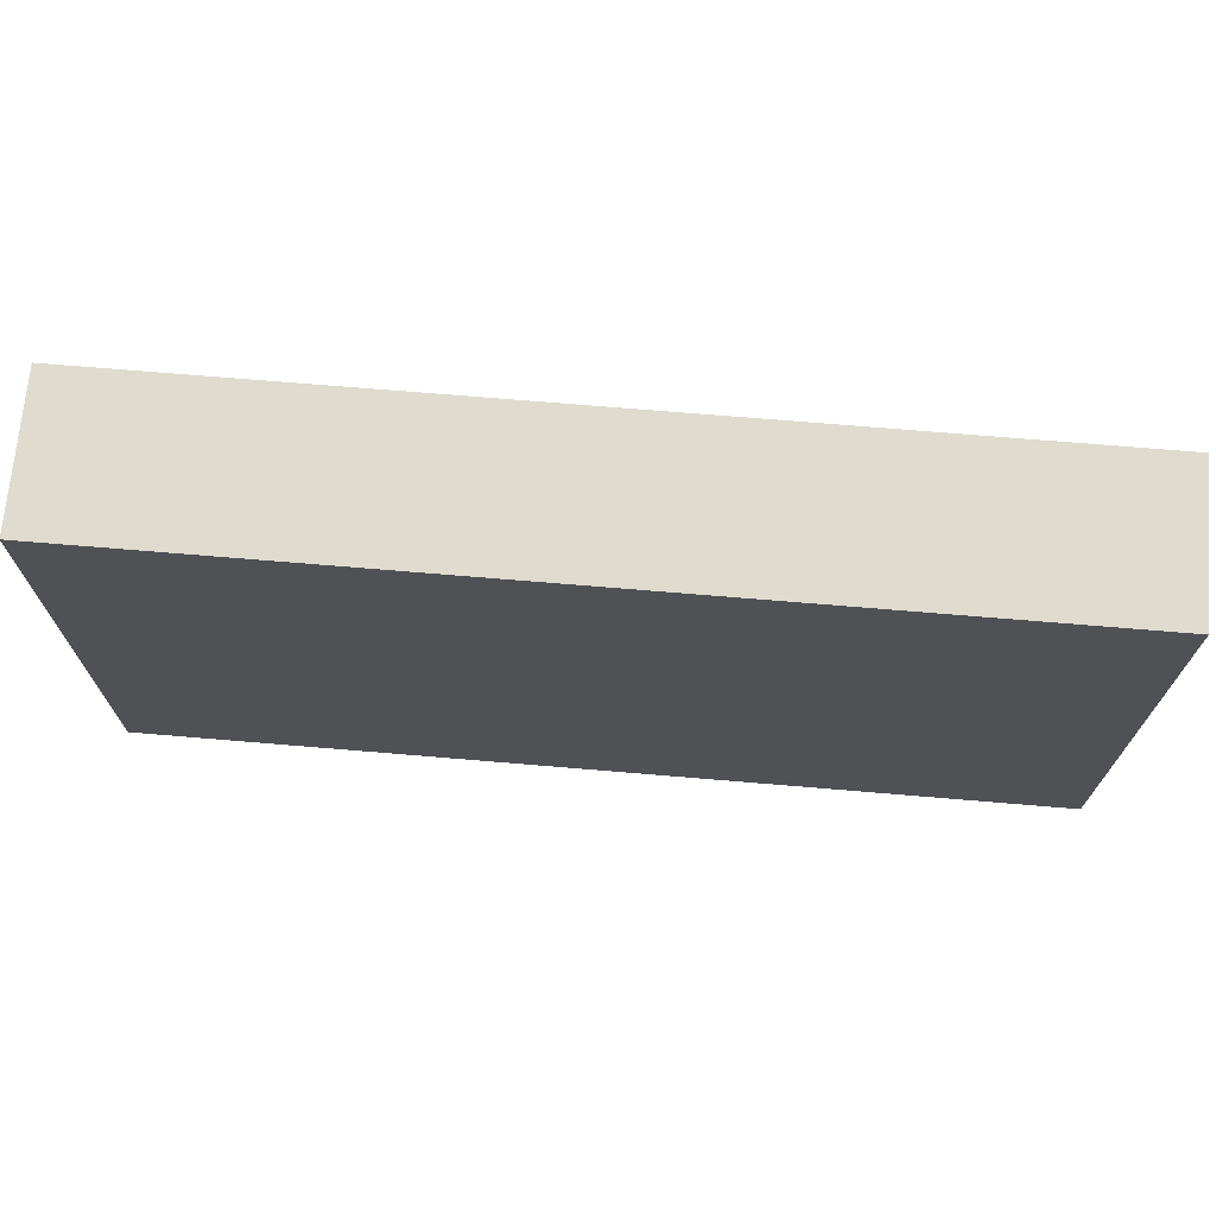
<metadata>
{"format":"obj","ext":"obj","renderer":"f3d","projection":"perspective","resolution":1024,"background":"white","views":[{"elev":70.3,"azim":-175.2,"up":"+Y"}]}
</metadata>
<code>
v -0.08852 -0.04922 -0.01438
v -0.08852 -0.04922 0.01438
v -0.08852 0.04922 -0.01438
v -0.08852 0.04922 0.01438
v 0.08852 -0.04922 -0.01438
v 0.08852 -0.04922 0.01438
v 0.08852 0.04922 -0.01438
v 0.08852 0.04922 0.01438
v 0.07713 0.03644 -0.01438
v 0.03269 -0.04922 -0.000373
v 0.01896 -0.04922 0
v -0.05553 0.01957 0.01438
v 0.08002 -0.04922 -0.003303
v -0.0114 -0.01119 -0.01438
v -0.08852 -0.03424 0.003573
v -0.06942 -0.03298 -0.01438
v -0.08852 -0.01895 0.003694
v -0.08852 -0.004085 0.003694
v -0.08852 0.001773 -0.002362
v -0.08852 0.03069 0.007321
v -0.06315 0.02817 -0.01438
v -0.06266 0.03838 -0.01438
v -0.04778 0.0131 -0.01438
v -0.04763 0.02413 -0.01438
v -0.04669 0.03851 -0.01438
v 0.07956 -0.03884 0.01438
v 0.07983 0.03916 0.01438
v -0.03352 0.02413 -0.01438
v -0.03352 0.03899 -0.01438
v -0.02051 -0.001261 -0.01438
v -0.02024 0.009498 -0.01438
v -0.01942 0.02413 -0.01438
v -0.01909 0.0388 -0.01438
v -0.00531 0.009268 -0.01438
v -0.005477 0.02397 -0.01438
v -0.005275 0.03833 -0.01438
v 0.008782 -0.01673 -0.01438
v 0.008864 -0.005208 -0.01438
v -0.001022 -0.0009104 -0.01438
v 0.008542 0.009057 -0.01438
v 0.008797 0.02413 -0.01438
v 0.008559 0.03788 -0.01438
v 0.02271 -0.01607 -0.01438
v 0.02256 -0.003975 -0.01438
v 0.0229 0.009268 -0.01438
v 0.0229 0.02413 -0.01438
v 0.0231 0.03749 -0.01438
v 0.03719 -0.01547 -0.01438
v 0.03701 -0.005595 -0.01438
v 0.03701 0.009268 -0.01438
v 0.03701 0.02413 -0.01438
v -0.05147 -0.04922 -0.005237
v 0.03745 0.03771 -0.01438
v 0.05193 -0.03308 -0.01438
v 0.08852 0.03667 -0.01438
v 0.06523 0.03667 -0.01438
v 0.05182 -0.02008 -0.01438
v -0.08852 0.01954 -0.000571
v 0.05112 -0.005595 -0.01438
v -0.04114 0.004924 -0.01438
v -0.06348 -0.004634 0.01438
v 0.05104 0.009219 -0.01438
v -0.05476 0.003683 -0.01438
v -0.02654 -0.01118 -0.01438
v -0.06357 0.02516 0.01438
v 0.05112 0.02413 -0.01438
v 0.00381 -0.02604 -0.01438
v 0.01585 -0.02509 -0.01438
v 0.05195 0.03722 -0.01438
v -0.07833 0.02444 0.01438
v -0.06879 0.0195 -0.01438
v 0.04318 -0.02446 -0.01438
v 0.06523 -0.02972 -0.01438
v 0.06438 -0.01924 -0.01438
v 0.06498 -0.00601 -0.01438
v -0.009252 -0.04922 0
v 0.06523 0.009268 -0.01438
v 0.06471 0.02423 -0.01438
v -0.0804 -0.04922 4.706e-05
v 0.07851 -0.03449 -0.01438
v 0.07887 -0.01868 -0.01438
v 0.07933 -0.005595 -0.01438
v 0.07933 0.009268 -0.01438
v -0.06087 -0.03261 -0.01438
v 0.07868 0.02382 -0.01438
v 0.03527 -0.03947 0.01438
v -0.06281 -0.03962 0.01438
v -0.02191 -0.04002 0.01438
v 0.02085 -0.03937 0.01438
v 0.002198 0.04922 -0.003089
v -0.08852 0.03743 -0.01438
v -0.08852 0.03152 -0.003253
v -0.08852 -0.01152 -0.005342
v 0.07953 -0.007431 0.01438
v 0.07953 -0.02229 0.01438
v 0.07687 -0.04922 -0.01438
v -0.07933 -0.03899 0.01438
v 0.07687 0.04922 -0.01438
v 0.06536 -0.04922 -0.003609
v -0.06932 -0.03079 0.01438
v -0.05736 -0.03077 0.01438
v -0.05253 -0.02215 0.01438
v -0.06142 -0.04922 -0.002974
v -0.04335 -0.02938 0.01438
v -0.07382 0.04052 -0.01438
v -0.04282 -0.01715 0.01438
v -0.02739 -0.02984 0.01438
v -0.02873 -0.01533 0.01438
v -0.0229 -0.009268 0.01438
v -0.01595 -0.0306 0.01438
v -0.01473 -0.01533 0.01438
v 3.041e-05 -0.04207 0.01438
v 0 -0.02972 0.01438
v 0 -0.01486 0.01438
v 0.0008975 -0.0001519 0.01438
v 0.01411 -0.02972 0.01438
v 0.01411 0 0.01438
v 0.01411 0.01486 0.01438
v 0.02865 -0.0296 0.01438
v 0.02821 0 0.01438
v 0.0273 0.01528 0.01438
v 0.07733 -0.04922 0.01438
v 0.04229 -0.02983 0.01438
v 0.04216 -0.01442 0.01438
v 0.04232 0 0.01438
v 0.04763 0.03532 0.01438
v 0.05573 -0.02929 0.01438
v 0.05643 -0.0152 0.01438
v 0.05643 0 0.01438
v 0.05643 0.01486 0.01438
v 0.05616 0.03087 0.01438
v 0.07145 -0.03 0.01438
v 0.07083 -0.01533 0.01438
v 0.07067 -1.908e-05 0.01438
v 0.07089 0.0147 0.01438
v 0.07054 0.02972 0.01438
v -0.04207 -0.04922 0.003635
v -0.03045 -0.04922 0.003826
v 0.001184 -0.04922 0.006529
v 0.02138 0.04922 0.006924
v 0.06024 -0.04086 -0.01438
v 0.03747 0.04922 0.002557
v 0.07123 -0.04922 0.007201
v -0.07054 -0.04922 0.01438
v -0.05643 -0.04922 0.01438
v -0.04232 -0.04922 0.01438
v -0.02821 -0.04922 0.01438
v -0.01411 -0.04922 0.01438
v 0.02811 -0.04922 0.01438
v 0.04232 -0.04922 0.01438
v 0.05643 -0.04922 0.01438
v 0.06614 -0.04922 0.01438
v -0.07933 -0.02413 0.01438
v -0.08199 0.01535 0.01438
v -0.06502 -0.02278 0.01438
v -0.07054 -0.01486 0.01438
v -0.07054 0 0.01438
v -0.07228 0.01467 0.01438
v -0.02054 -0.04922 0.001228
v -0.07101 0.0362 0.01438
v -0.05643 -0.009268 0.01438
v -0.05643 0.005595 0.01438
v -0.08852 0.03841 0.01438
v -0.05593 0.03546 0.01438
v -0.03847 -0.005757 0.01438
v -0.04385 0.005373 0.01438
v -0.04232 0.02046 0.01438
v -0.02794 0.005015 0.01438
v -0.02736 0.01532 0.01438
v -0.02843 0.02976 0.01438
v -0.008797 0.005595 0.01438
v -0.01471 0.01436 0.01438
v -0.01411 0.02972 0.01438
v 0.0002101 0.01471 0.01438
v 0 0.03532 0.01438
v 0.01411 0.03532 0.01438
v 0.02878 0.03673 0.01438
v 0.07976 0.04922 0.0008434
v -0.002655 -0.01023 -0.01438
v -0.08852 -0.03251 0.01438
v -0.08852 -0.01683 0.01438
v -0.08852 -0.004085 0.01438
v -0.08852 0.01046 0.01438
v -0.08852 0.02754 0.01438
v -0.05243 0.04922 -0.00247
v 0.08852 0.03892 0.01438
v 0.08852 -0.03808 0.002254
v -0.07953 0.04922 0.003275
v 0.06339 0.03722 0.01438
v -0.03909 0.04922 -0.003028
v -0.02562 0.04922 -0.00334
v -0.01074 0.04922 -0.003976
v 0.03527 -0.007431 0.01438
v 0.03527 0.007431 0.01438
v 0.06334 0.007349 0.01438
v 0.01411 0.04922 -0.003089
v 0.02821 0.04922 -0.003089
v 0.02918 0.001051 -0.01438
v 0.0293 0.03065 -0.01438
v 0.03527 -0.02229 0.01438
v 0.06396 -0.03763 0.01438
v 0.04617 0.04922 -0.003436
v 0.04672 0.04922 0.008203
v -0.07319 0.04922 -0.01438
v 0.07054 0.04922 0.01438
v -0.07054 0.04922 0.01438
v -0.05433 0.04922 0.01438
v -0.04123 0.04922 0.01438
v -0.0287 0.04922 0.01438
v -0.01411 0.04922 0.01438
v 0 0.04922 0.01438
v 0.01354 0.04922 0.01438
v 0.02821 0.04922 0.01438
v 0.04217 0.04922 0.01438
v 0.054 0.04922 0.01438
v 0.08852 -0.02995 -0.002914
v 0.02927 0.016 -0.01438
v -0.04135 -0.02867 -0.01438
v 0.08852 -0.01486 -0.003694
v 0.08852 -0.01082 0.007564
v -0.02647 0.03156 -0.01438
v 0.08852 0 -0.003694
v -0.03566 -0.03722 0.01438
v -0.03539 -0.02244 0.01438
v -0.04135 -0.01381 -0.01438
v -0.02719 -0.02861 -0.01438
v 0.08852 0.0001973 0.005063
v 0.08852 0.03105 -0.007036
v 0.08852 -0.03168 -0.01438
v 0.08852 -0.02046 -0.01438
v 0.08852 -0.005321 -0.01438
v 0.08852 0.01181 -0.01438
v 0.08852 0.02413 -0.01438
v 0.08852 -0.04922 0.004892
v -0.08852 0.04027 -0.005639
v -0.08852 0.0405 0.003694
v -0.08852 0.04922 -0.001652
v -0.07489 -0.04922 -0.006199
v -0.01314 0.03078 -0.01438
v 0.001011 0.03082 -0.01438
v 0.01515 0.00124 -0.01438
v 0.01508 0.03078 -0.01438
v 0.0574 0.001051 -0.01438
v 0.07162 0.001502 -0.01438
v -0.04938 -0.001837 0.01438
v -0.04938 0.02789 0.01438
v -0.06954 0.001252 -0.01438
v -0.01307 -0.02857 -0.01438
v -0.08852 -0.04922 0.003978
v -0.07558 -0.04206 -0.01438
v -0.07487 -0.02004 -0.01438
v -0.07546 -0.005422 -0.01438
v -0.07479 0.01032 -0.01438
v -0.05442 0.01835 -0.01438
v 0.000969 0.01591 -0.01438
v 0.01508 0.01596 -0.01438
v 0.0577 -0.0137 -0.01438
v 0.05817 0.0167 -0.01438
v 0.07171 -0.01374 -0.01438
v 0.0715 0.01591 -0.01438
v -0.05109 -0.0377 0.01438
v -0.02116 -0.02229 0.01438
v -0.007081 -0.03777 0.01438
v -0.006932 -0.02225 0.01438
v 0.007054 -0.03716 0.01438
v -0.04938 0.01303 0.01438
v -0.05536 -0.0137 -0.01438
v 0.04406 0.001837 -0.01438
v -0.0616 -0.02102 -0.01438
v 0.04329 0.03078 -0.01438
v -0.0613 -0.005494 -0.01438
v -0.06174 0.009268 -0.01438
v -0.04887 -0.03385 -0.01438
v -0.04757 -0.02016 -0.01438
v -0.04763 -0.005595 -0.01438
v -0.03352 -0.03532 -0.01438
v -0.0331 -0.02045 -0.01438
v 0.007054 0.02229 0.01438
v -0.03352 -0.005595 -0.01438
v 0.04332 0.01601 -0.01438
v -0.01942 -0.03532 -0.01438
v -0.01942 -0.02046 -0.01438
v 0.04949 0.007447 0.01438
v -0.00531 -0.03532 -0.01438
v -0.00531 -0.02046 -0.01438
v 0.008584 -0.0373 -0.01438
v 0.02821 0.02509 0.01438
v 0.0229 -0.03532 -0.01438
v 0.02588 -0.02571 -0.01438
v -0.08852 -0.03295 -0.01438
v -0.08852 -0.01895 -0.01438
v -0.03046 -0.04922 -0.01438
v -0.0185 -0.04922 -0.01438
v -0.004007 -0.04922 -0.01438
v 0.00971 -0.04922 -0.01438
v 0.02382 -0.04922 -0.01438
v 0.03792 -0.04922 -0.01438
v 0.05533 -0.04922 -0.01438
v -0.04618 0.04922 0.00535
v -0.01915 0.04922 0.00554
v 0.06523 -0.04922 -0.01438
v -0.08852 -0.004085 -0.01438
v -0.08852 0.009268 -0.01438
v -0.08852 0.02564 -0.01438
v -0.07182 -0.04922 -0.01438
v -0.06083 -0.04922 -0.01438
v 0.03608 0.04292 0.01438
v -0.04672 -0.04922 -0.01438
v -0.04938 0.04227 0.01438
v -0.007054 0.04227 0.01438
v 0.02116 0.04227 0.01438
v 0.08852 0.03381 0.008203
v -0.08024 0.03288 0.01438
v -0.03356 0.04922 0.005614
v -0.02867 0.03947 0.01438
v 0.03702 -0.03967 -0.01438
v 0.08852 -0.03947 0.01438
v 0.08852 0 0.01438
v 0.08852 0.01377 0.01438
v 0.08852 0.02863 0.01438
v -0.08852 -0.04151 -0.002254
v 0.03869 0.03511 0.01438
v -0.009313 -0.001044 -0.01438
v -0.01851 0.005595 0.01438
v -0.06205 0.04922 -0.005556
v -0.01314 -0.04133 -0.01438
v -0.05423 -0.04227 -0.01438
v 0.006597 0.04227 0.01438
v -0.07865 0.04922 -0.004966
v -0.08852 -0.02638 -0.002254
v 0.08852 0.02496 0.001015
v 0.06061 0.04922 -0.002554
v 0.07054 0.04922 -0.003089
v 0.08852 0.009473 -0.003694
v -0.08852 0.02025 0.008203
v -0.06174 0.04922 -0.01438
v -0.04933 0.04922 -0.01438
v -0.03352 0.04922 -0.01438
v -0.02382 0.04922 -0.01438
v -0.08852 -0.04151 0.009036
v -0.00531 0.04922 -0.01438
v 0.08852 -0.04922 -0.005018
v 0.009682 0.04922 -0.01438
v 0.0229 0.04922 -0.01438
v 0.03701 0.04922 -0.01438
v 0.0519 0.04922 -0.01438
v 0.06523 0.04922 -0.01438
v 0.08852 0.04922 -0.003089
v -0.01456 0.04922 -0.01438
v -0.08218 0.002591 -0.01438
v 0.04475 -0.04922 0.005645
v -0.07953 -0.01584 0.01438
v 0.05377 0.04922 0.002557
v 0.07953 0.01431 0.01438
v 0.07953 0.02918 0.01438
v -0.07953 -0.04922 0.01438
v -0.07953 0.04922 0.01438
v 0.07953 0.04922 0.01438
v 0.08852 -0.04045 -0.01438
v 0.02996 0.04411 -0.01438
v 0.001563 0.04452 -0.01438
v 0.04406 0.04411 -0.01438
v 0.04663 -0.04922 -0.01438
v -0.02464 -0.04227 -0.01438
v -0.08024 0.03156 -0.01438
v 0.07105 0.0304 -0.01438
v 0.0827 0.04295 -0.01438
v 0.0711 0.04336 -0.01438
v 0.009971 -0.04922 0.00621
v 0.02359 -0.04922 0.007189
v 0.05441 -0.04922 -0.0005949
v -0.0631 0.01171 0.01438
v -0.03527 0.01023 0.01438
v -0.03527 0.02509 0.01438
v -0.05487 0.03279 -0.01438
v 0.01651 -0.01067 -0.01438
v 0.07228 -0.02509 -0.01438
v -0.08852 0.01919 0.01438
v -0.07054 0.04922 0
v -0.08278 -0.02671 -0.01438
v 0.05158 -0.03928 0.01438
v 0.08852 -0.02229 0.01438
v 0.04232 0.02229 0.01438
v 0.02107 -0.01476 0.01438
v 0.007054 -0.04922 0.01438
f 1 238 79
f 1 79 249
f 1 305 238
f 1 249 321
f 1 290 250
f 1 250 305
f 1 321 290
f 2 97 180
f 2 356 97
f 2 180 340
f 2 340 249
f 2 249 356
f 3 105 91
f 3 91 235
f 3 204 105
f 3 329 204
f 3 235 237
f 3 237 329
f 4 236 163
f 4 163 357
f 4 188 237
f 4 357 188
f 4 237 236
f 5 13 96
f 5 342 13
f 5 96 359
f 5 359 342
f 6 26 122
f 6 317 26
f 6 122 234
f 6 234 317
f 7 348 55
f 7 55 367
f 7 98 348
f 7 367 98
f 8 27 186
f 8 358 27
f 8 348 178
f 8 178 358
f 8 186 312
f 8 312 348
f 9 55 85
f 9 367 55
f 9 366 56
f 9 56 368
f 9 85 366
f 9 98 367
f 9 368 98
f 10 11 296
f 10 370 11
f 10 296 297
f 10 297 363
f 10 298 351
f 10 363 298
f 10 351 370
f 11 295 296
f 11 369 295
f 11 370 369
f 12 246 65
f 12 65 372
f 12 162 266
f 12 372 162
f 12 167 246
f 12 266 167
f 13 99 96
f 13 143 99
f 13 122 143
f 13 234 122
f 13 342 234
f 14 282 64
f 14 64 323
f 14 179 285
f 14 323 179
f 14 285 282
f 15 180 181
f 15 340 180
f 15 181 330
f 15 290 321
f 15 330 290
f 15 321 340
f 16 269 84
f 16 84 306
f 16 250 290
f 16 306 250
f 16 251 269
f 16 380 251
f 16 290 380
f 17 18 93
f 17 181 18
f 17 93 330
f 17 330 181
f 18 19 93
f 18 183 19
f 18 181 182
f 18 182 183
f 19 302 93
f 19 183 303
f 19 303 302
f 20 92 58
f 20 58 335
f 20 236 92
f 20 184 163
f 20 163 236
f 20 335 184
f 21 105 22
f 21 22 375
f 21 24 254
f 21 375 24
f 21 254 71
f 21 71 365
f 21 365 105
f 22 105 336
f 22 336 337
f 22 337 375
f 23 24 31
f 23 254 24
f 23 31 60
f 23 60 63
f 23 63 272
f 23 272 254
f 24 25 28
f 24 375 25
f 24 28 31
f 25 29 28
f 25 337 29
f 25 375 337
f 26 152 122
f 26 132 152
f 26 382 132
f 26 317 382
f 27 205 136
f 27 136 355
f 27 320 186
f 27 358 205
f 27 355 320
f 28 29 221
f 28 221 31
f 29 33 221
f 29 339 33
f 29 337 338
f 29 338 339
f 30 279 31
f 30 31 323
f 30 64 279
f 30 323 64
f 31 32 35
f 31 221 32
f 31 35 34
f 31 34 323
f 31 279 60
f 32 221 33
f 32 33 239
f 32 239 35
f 33 36 239
f 33 349 36
f 33 339 349
f 34 35 255
f 34 40 39
f 34 39 323
f 34 255 40
f 35 239 36
f 35 36 240
f 35 240 41
f 35 41 255
f 36 42 240
f 36 361 42
f 36 349 341
f 36 341 361
f 37 179 38
f 37 38 376
f 37 43 68
f 37 376 43
f 37 68 67
f 37 67 285
f 37 285 179
f 38 39 40
f 38 179 39
f 38 40 241
f 38 241 44
f 38 44 376
f 39 179 323
f 40 255 41
f 40 41 256
f 40 45 241
f 40 256 45
f 41 240 42
f 41 42 242
f 41 242 46
f 41 46 256
f 42 47 242
f 42 343 47
f 42 361 343
f 43 44 48
f 43 376 44
f 43 48 289
f 43 289 68
f 44 45 198
f 44 241 45
f 44 49 48
f 44 198 49
f 45 46 217
f 45 256 46
f 45 50 198
f 45 217 50
f 46 47 199
f 46 242 47
f 46 199 51
f 46 51 217
f 47 53 199
f 47 360 53
f 47 343 344
f 47 344 360
f 48 49 268
f 48 59 57
f 48 57 72
f 48 268 59
f 48 72 289
f 49 198 50
f 49 50 268
f 50 217 51
f 50 51 280
f 50 62 268
f 50 280 62
f 51 199 53
f 51 53 270
f 51 270 66
f 51 66 280
f 52 145 103
f 52 103 306
f 52 137 145
f 52 292 137
f 52 308 292
f 52 306 308
f 53 69 270
f 53 362 69
f 53 360 345
f 53 345 362
f 54 72 57
f 54 57 73
f 54 363 72
f 54 73 141
f 54 141 363
f 55 233 85
f 55 228 233
f 55 348 228
f 56 78 69
f 56 69 346
f 56 366 78
f 56 346 347
f 56 347 368
f 57 59 257
f 57 74 73
f 57 257 74
f 58 92 304
f 58 303 183
f 58 183 335
f 58 304 303
f 59 62 243
f 59 268 62
f 59 243 75
f 59 75 257
f 60 275 63
f 60 279 275
f 61 157 156
f 61 156 161
f 61 162 157
f 61 161 162
f 62 66 258
f 62 280 66
f 62 77 243
f 62 258 77
f 63 271 272
f 63 275 271
f 64 277 279
f 64 282 277
f 65 70 158
f 65 160 70
f 65 158 372
f 65 164 160
f 65 246 164
f 66 69 78
f 66 270 69
f 66 78 258
f 67 68 286
f 67 284 285
f 67 286 284
f 68 288 286
f 68 289 288
f 69 362 346
f 70 154 158
f 70 184 154
f 70 160 313
f 70 313 184
f 71 272 253
f 71 253 303
f 71 254 272
f 71 303 304
f 71 304 365
f 72 288 289
f 72 316 288
f 72 363 316
f 73 74 377
f 73 80 96
f 73 377 80
f 73 96 141
f 74 257 75
f 74 75 259
f 74 259 81
f 74 81 377
f 75 243 77
f 75 77 244
f 75 244 82
f 75 82 259
f 76 139 148
f 76 295 139
f 76 148 159
f 76 159 293
f 76 293 294
f 76 294 295
f 77 258 78
f 77 78 260
f 77 83 244
f 77 260 83
f 78 85 260
f 78 366 85
f 79 238 144
f 79 144 356
f 79 356 249
f 80 81 229
f 80 377 81
f 80 359 96
f 80 229 359
f 81 82 231
f 81 259 82
f 81 230 229
f 81 231 230
f 82 83 231
f 82 244 83
f 83 85 232
f 83 260 85
f 83 232 231
f 84 269 273
f 84 273 327
f 84 327 306
f 85 233 232
f 86 119 89
f 86 89 149
f 86 123 119
f 86 381 123
f 86 149 150
f 86 150 381
f 87 100 97
f 87 97 144
f 87 101 100
f 87 261 101
f 87 144 145
f 87 145 261
f 88 110 107
f 88 107 223
f 88 148 110
f 88 147 148
f 88 223 147
f 89 119 116
f 89 116 265
f 89 385 149
f 89 265 385
f 90 192 210
f 90 341 192
f 90 212 196
f 90 196 343
f 90 210 211
f 90 211 212
f 90 343 341
f 91 92 235
f 91 304 92
f 91 105 365
f 91 365 304
f 92 236 235
f 93 302 291
f 93 291 330
f 94 133 95
f 94 95 382
f 94 134 133
f 94 354 134
f 94 318 354
f 94 382 318
f 95 133 132
f 95 132 382
f 96 99 301
f 96 301 141
f 97 100 153
f 97 356 144
f 97 153 180
f 98 333 178
f 98 178 348
f 98 347 333
f 98 368 347
f 99 143 151
f 99 151 371
f 99 298 301
f 99 371 298
f 100 101 155
f 100 155 153
f 101 104 102
f 101 102 155
f 101 261 104
f 102 104 106
f 102 106 161
f 102 161 155
f 103 145 144
f 103 144 238
f 103 238 305
f 103 305 306
f 104 224 106
f 104 146 223
f 104 261 146
f 104 223 224
f 105 204 336
f 106 108 165
f 106 224 108
f 106 165 161
f 107 110 262
f 107 224 223
f 107 262 224
f 108 111 109
f 108 109 165
f 108 262 111
f 108 224 262
f 109 111 324
f 109 168 165
f 109 324 168
f 110 263 113
f 110 113 264
f 110 148 263
f 110 264 262
f 111 114 115
f 111 264 114
f 111 115 171
f 111 171 324
f 111 262 264
f 112 113 263
f 112 265 113
f 112 263 148
f 112 148 385
f 112 385 265
f 113 116 264
f 113 265 116
f 114 117 115
f 114 264 116
f 114 116 384
f 114 384 117
f 115 117 118
f 115 118 174
f 115 174 171
f 116 119 384
f 117 120 118
f 117 384 120
f 118 120 121
f 118 121 287
f 118 278 174
f 118 287 278
f 119 123 200
f 119 200 384
f 120 194 121
f 120 193 125
f 120 125 194
f 120 384 193
f 121 194 383
f 121 383 287
f 122 152 143
f 123 127 124
f 123 124 200
f 123 381 127
f 124 129 125
f 124 125 193
f 124 127 128
f 124 128 129
f 124 193 384
f 124 384 200
f 125 129 283
f 125 383 194
f 125 283 383
f 126 131 215
f 126 383 131
f 126 215 214
f 126 214 322
f 126 322 383
f 127 132 128
f 127 201 132
f 127 381 201
f 128 133 129
f 128 132 133
f 129 133 134
f 129 134 195
f 129 195 283
f 130 136 131
f 130 131 383
f 130 135 136
f 130 195 135
f 130 283 195
f 130 383 283
f 131 136 189
f 131 189 215
f 132 201 152
f 134 135 195
f 134 354 135
f 135 355 136
f 135 354 355
f 136 205 189
f 137 138 146
f 137 292 138
f 137 146 145
f 138 147 146
f 138 148 147
f 138 159 148
f 138 292 159
f 139 385 148
f 139 295 369
f 139 369 385
f 140 197 196
f 140 196 212
f 140 213 197
f 140 212 213
f 141 301 298
f 141 298 363
f 142 197 213
f 142 345 197
f 142 203 202
f 142 202 345
f 142 213 203
f 143 152 151
f 145 146 261
f 146 147 223
f 149 351 150
f 149 370 351
f 149 385 370
f 150 351 151
f 150 151 381
f 151 152 201
f 151 201 381
f 151 351 371
f 153 155 156
f 153 156 352
f 153 181 180
f 153 352 181
f 154 182 158
f 154 183 182
f 154 378 183
f 154 184 378
f 155 161 156
f 156 157 182
f 156 182 352
f 157 158 182
f 157 372 158
f 157 162 372
f 159 292 293
f 160 164 206
f 160 206 357
f 160 357 313
f 161 245 162
f 161 165 245
f 162 245 166
f 162 166 266
f 163 184 313
f 163 313 357
f 164 207 206
f 164 309 207
f 164 246 309
f 165 166 245
f 165 373 166
f 165 168 373
f 166 373 266
f 167 373 169
f 167 169 374
f 167 315 246
f 167 266 373
f 167 374 315
f 168 324 169
f 168 169 373
f 169 173 170
f 169 170 374
f 169 172 173
f 169 324 172
f 170 173 315
f 170 315 374
f 171 174 172
f 171 172 324
f 172 174 173
f 173 174 175
f 173 175 310
f 173 310 315
f 174 278 175
f 175 278 176
f 175 176 328
f 175 211 310
f 175 328 211
f 176 311 212
f 176 212 328
f 176 278 287
f 176 287 311
f 177 307 213
f 177 213 311
f 177 311 287
f 177 287 322
f 177 322 307
f 178 333 205
f 178 205 358
f 181 352 182
f 183 378 335
f 184 335 378
f 185 299 190
f 185 190 337
f 185 325 299
f 185 337 325
f 186 320 312
f 187 359 216
f 187 216 382
f 187 317 234
f 187 234 342
f 187 382 317
f 187 342 359
f 188 357 206
f 188 206 379
f 188 329 237
f 188 379 329
f 189 205 215
f 190 314 191
f 190 191 338
f 190 299 314
f 190 338 337
f 191 300 192
f 191 192 349
f 191 314 300
f 191 339 338
f 191 349 339
f 192 300 210
f 192 341 349
f 196 197 344
f 196 344 343
f 197 345 344
f 202 203 353
f 202 332 346
f 202 353 332
f 202 346 345
f 203 215 205
f 203 205 353
f 203 213 214
f 203 214 215
f 204 325 336
f 204 379 325
f 204 329 379
f 205 333 332
f 205 332 353
f 206 207 299
f 206 299 379
f 207 208 299
f 207 309 208
f 208 209 314
f 208 315 209
f 208 314 299
f 208 309 315
f 209 210 300
f 209 315 210
f 209 300 314
f 210 310 211
f 210 315 310
f 211 328 212
f 212 311 213
f 213 307 214
f 214 307 322
f 216 229 219
f 216 219 382
f 216 359 229
f 218 273 274
f 218 276 273
f 218 274 277
f 218 277 276
f 219 227 220
f 219 220 382
f 219 222 227
f 219 231 222
f 219 229 230
f 219 230 231
f 220 227 318
f 220 318 382
f 222 334 227
f 222 231 334
f 225 274 275
f 225 277 274
f 225 275 279
f 225 279 277
f 226 276 277
f 226 281 276
f 226 277 282
f 226 282 281
f 227 319 318
f 227 334 319
f 228 331 233
f 228 312 331
f 228 348 312
f 231 232 334
f 232 233 334
f 233 331 334
f 235 236 237
f 246 315 309
f 247 252 253
f 247 271 252
f 247 253 272
f 247 272 271
f 248 281 282
f 248 284 281
f 248 282 285
f 248 285 284
f 249 340 321
f 250 306 305
f 251 252 271
f 251 291 252
f 251 271 269
f 251 380 291
f 252 350 253
f 252 291 302
f 252 302 350
f 253 350 303
f 267 269 271
f 267 274 269
f 267 271 275
f 267 275 274
f 269 274 273
f 273 276 292
f 273 292 308
f 273 308 327
f 276 281 364
f 276 364 292
f 281 284 326
f 281 326 364
f 284 286 294
f 284 294 326
f 286 288 295
f 286 295 294
f 287 383 322
f 288 296 295
f 288 316 296
f 290 330 291
f 290 291 380
f 292 364 293
f 293 326 294
f 293 364 326
f 296 316 297
f 297 316 363
f 298 371 351
f 299 325 379
f 302 303 350
f 306 327 308
f 312 320 331
f 318 319 354
f 319 331 320
f 319 320 355
f 319 334 331
f 319 355 354
f 325 337 336
f 332 333 347
f 332 347 346
f 341 343 361
f 344 345 360
f 345 346 362
f 369 370 385

</code>
